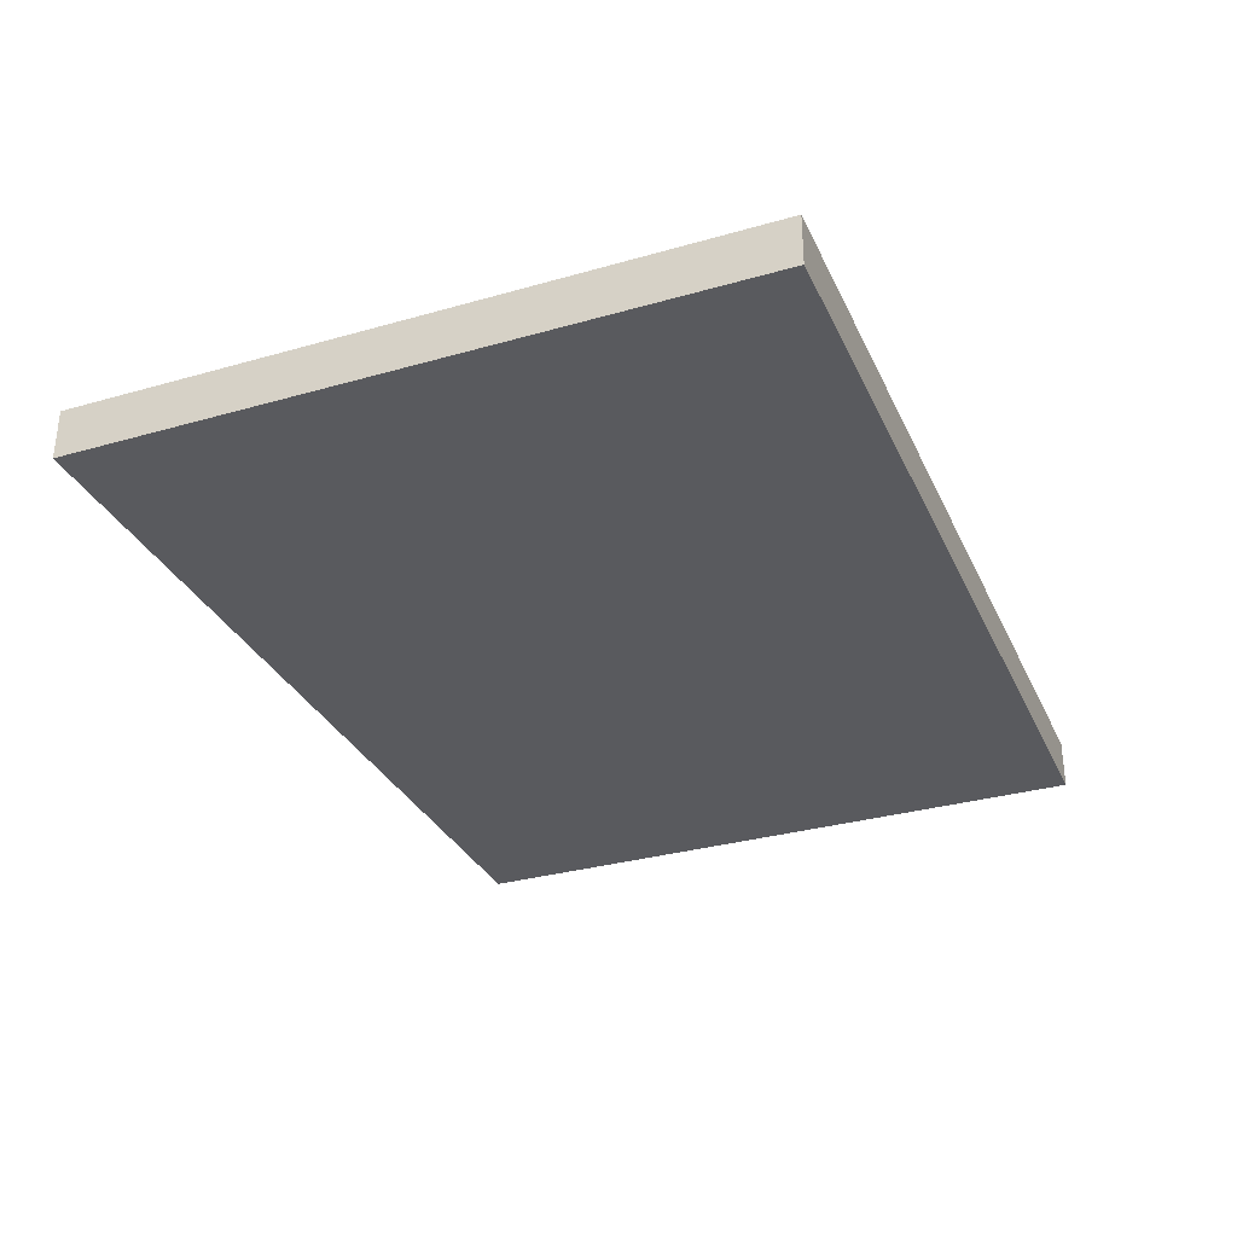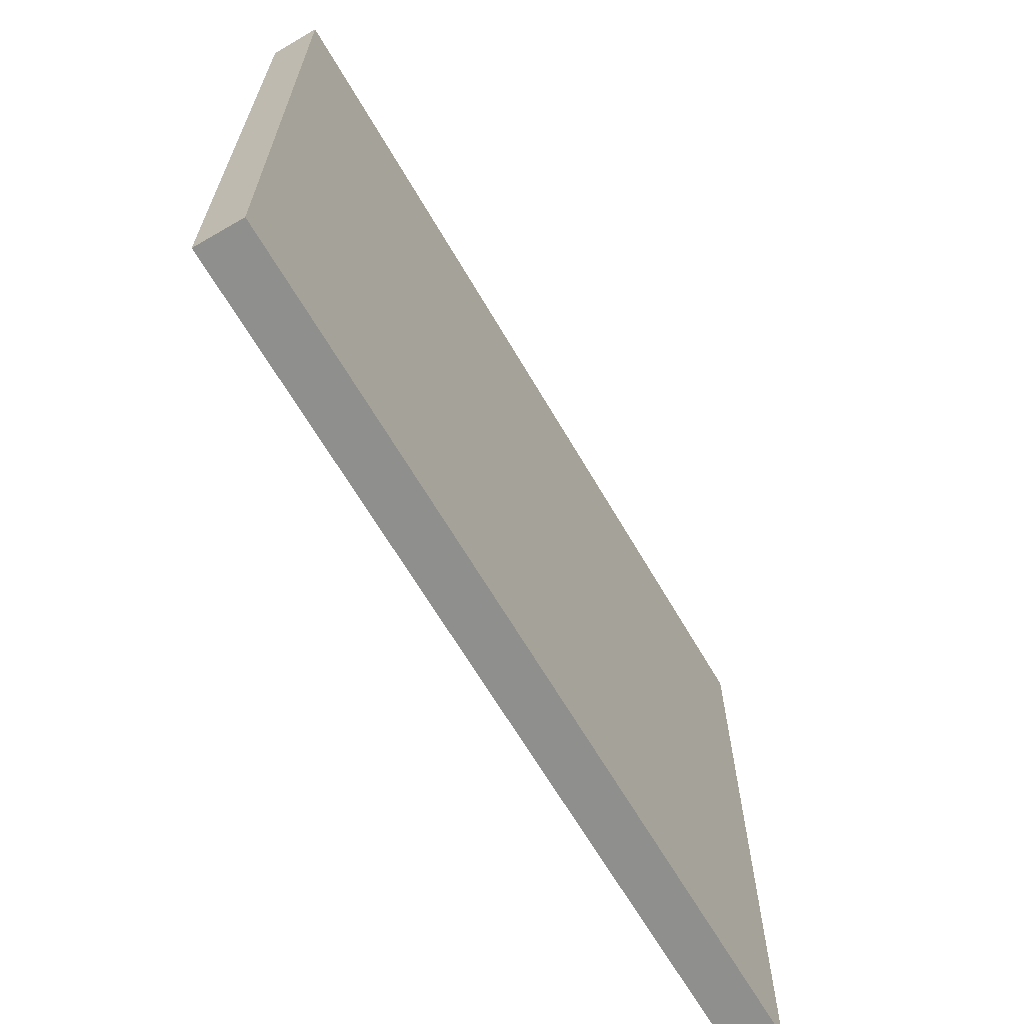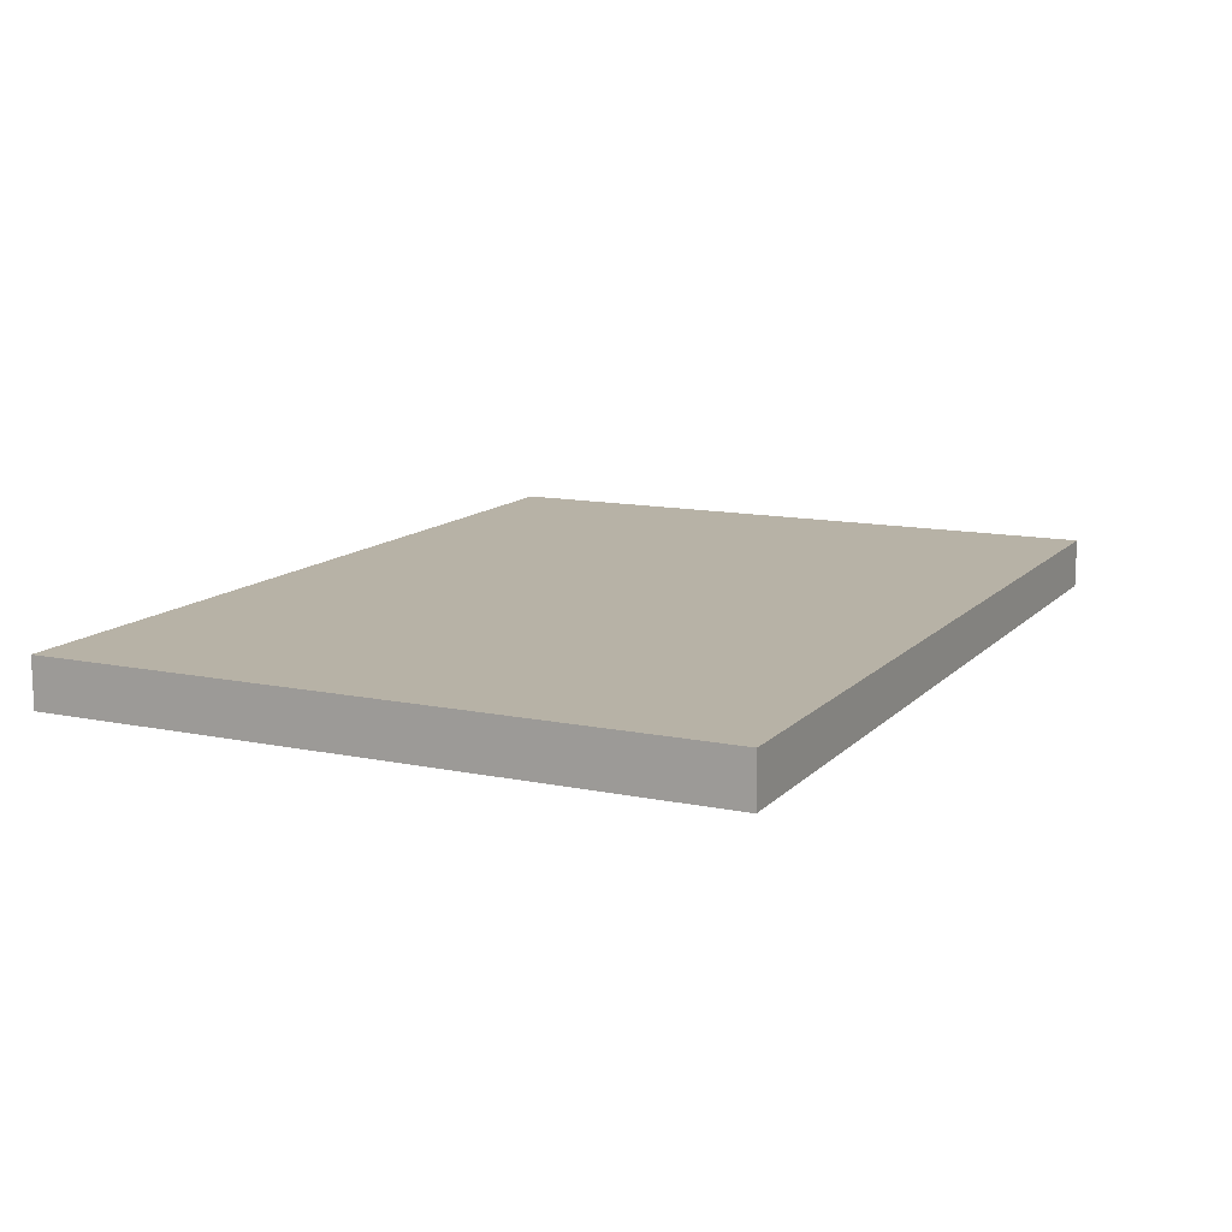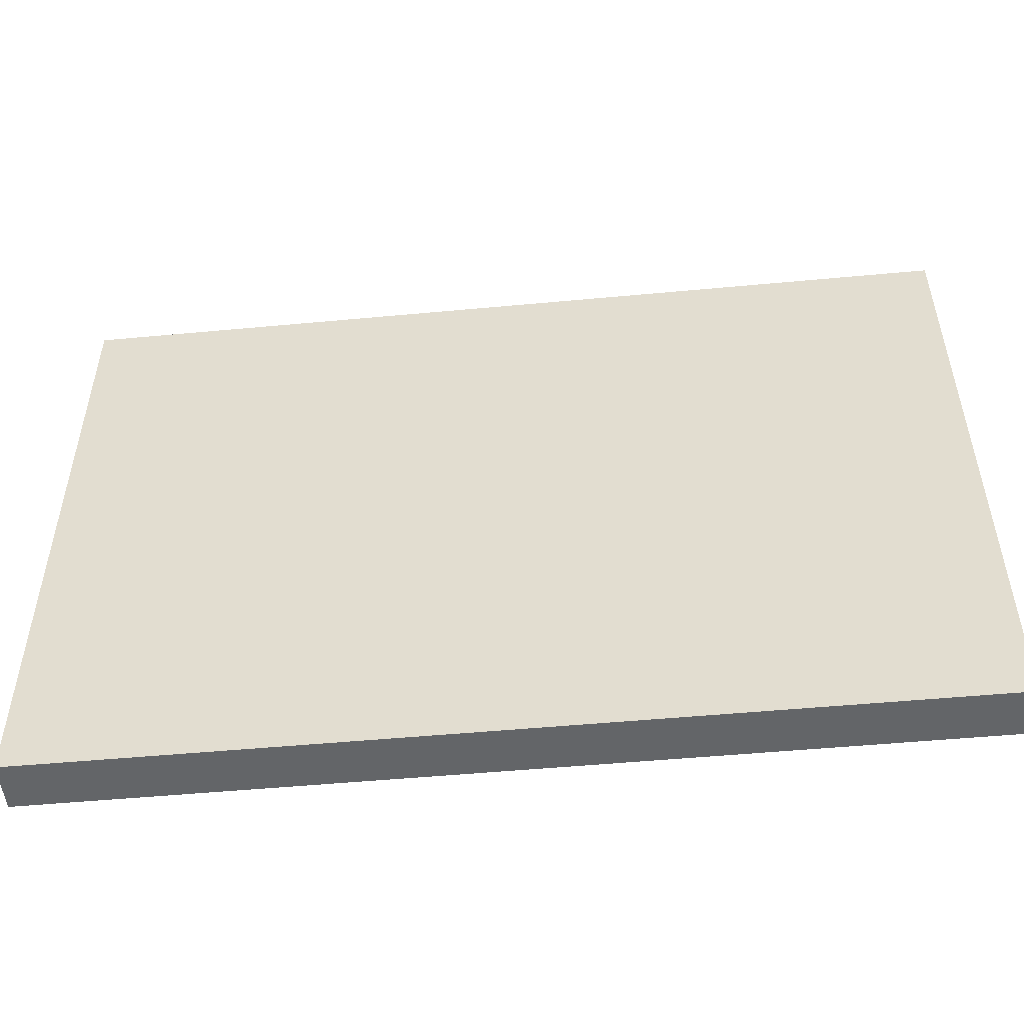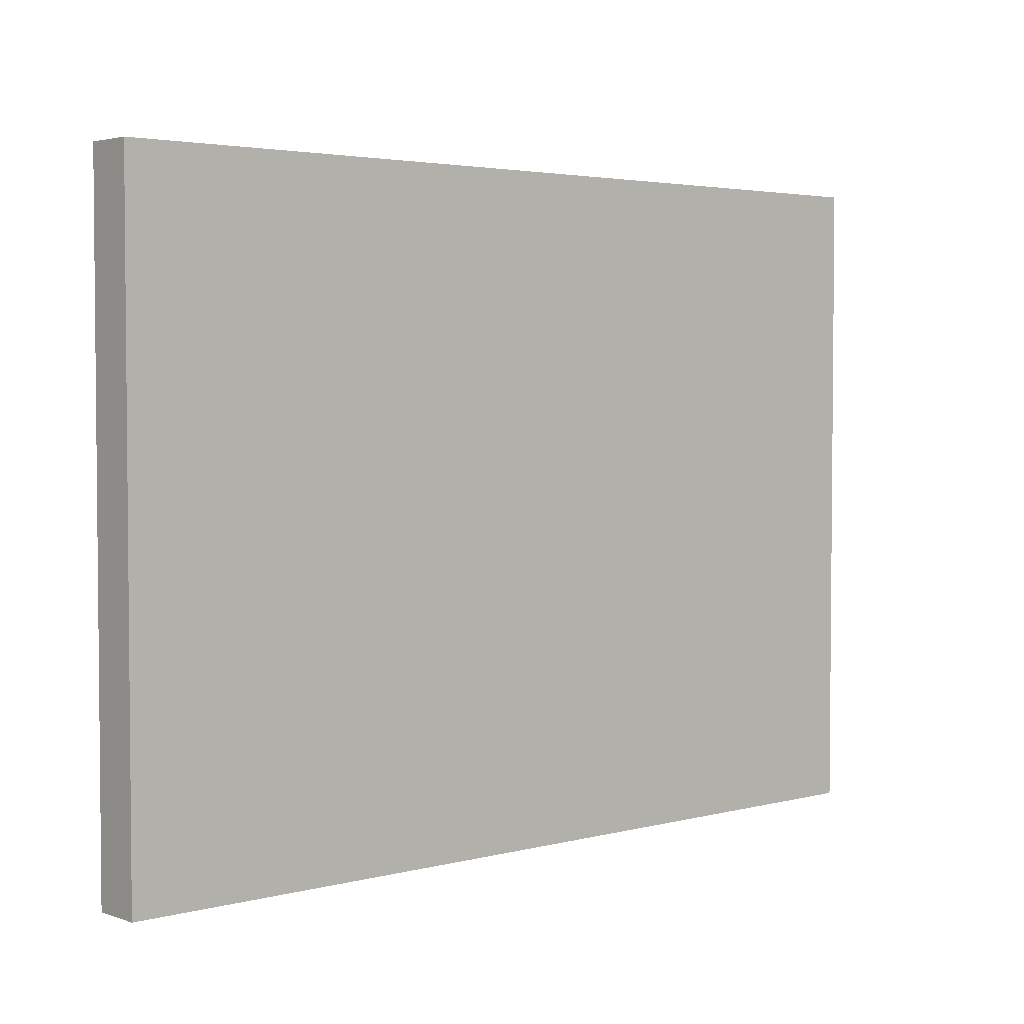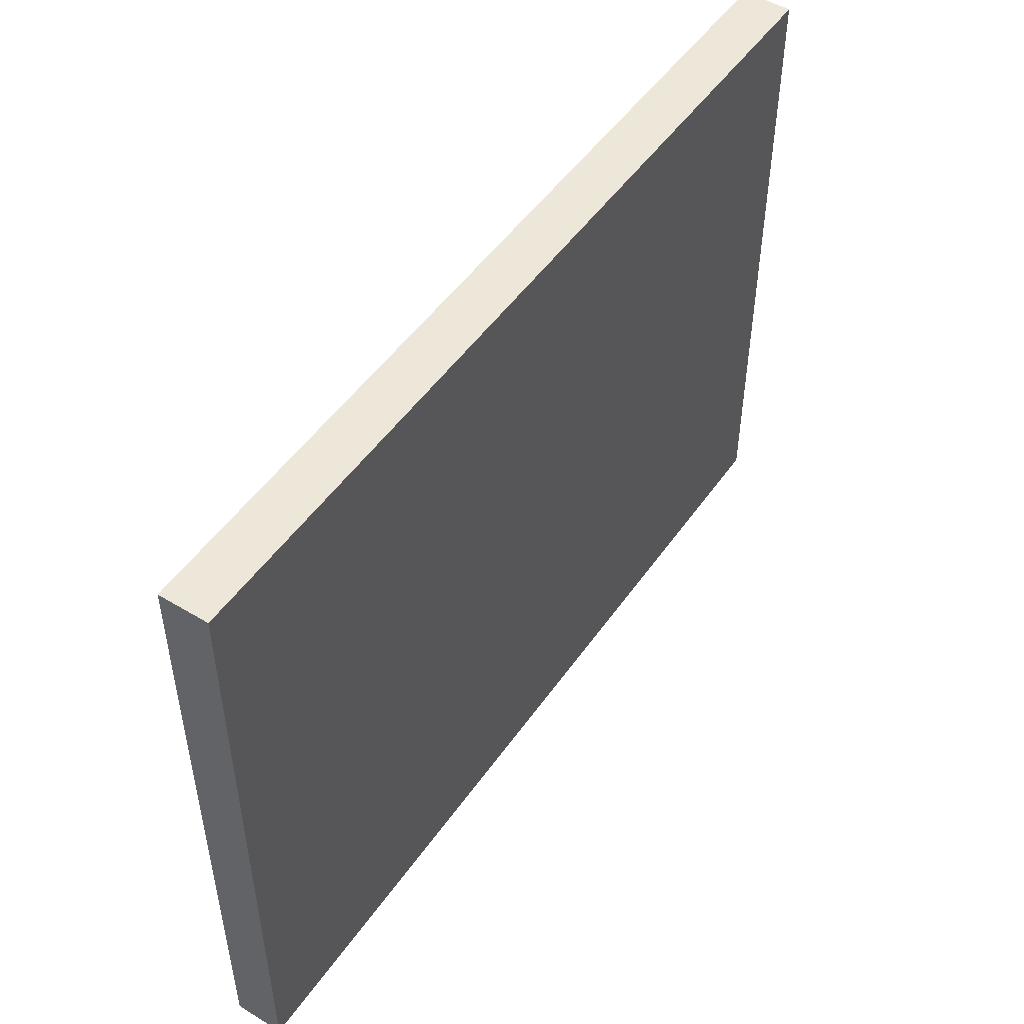
<metadata>
{"format":"obj","ext":"obj","renderer":"f3d","projection":"perspective","resolution":1024,"background":"white","views":[{"elev":-31.8,"azim":-68.1,"up":"+Y"},{"elev":-65.3,"azim":120.2,"up":"+Z"},{"elev":12.5,"azim":-64.2,"up":"+Y"},{"elev":-51.4,"azim":-174.2,"up":"+Z"},{"elev":3.3,"azim":138.7,"up":"+Z"},{"elev":49.8,"azim":123.6,"up":"+Z"}]}
</metadata>
<code>
v -0.6816 -0 0.5
v -0.5453 -0 0.5
v -0.409 -0 0.5
v -0.2727 -0 0.5
v -0.1363 -0 0.5
v 0 -0 0.5
v 0.1363 -0 0.5
v 0.2727 -0 0.5
v 0.409 -0 0.5
v 0.5453 -0 0.5
v 0.6816 -0 0.5
v -0.6816 -0 0.4
v -0.5453 -0 0.4
v -0.409 -0 0.4
v -0.2727 -0 0.4
v -0.1363 -0 0.4
v 0 -0 0.4
v 0.1363 -0 0.4
v 0.2727 -0 0.4
v 0.409 -0 0.4
v 0.5453 -0 0.4
v 0.6816 -0 0.4
v -0.6816 -0 0.3
v -0.5453 -0 0.3
v -0.409 -0 0.3
v -0.2727 -0 0.3
v -0.1363 -0 0.3
v 0 -0 0.3
v 0.1363 -0 0.3
v 0.2727 -0 0.3
v 0.409 -0 0.3
v 0.5453 -0 0.3
v 0.6816 -0 0.3
v -0.6816 -0 0.2
v -0.5453 -0 0.2
v -0.409 -0 0.2
v -0.2727 -0 0.2
v -0.1363 -0 0.2
v 0 -0 0.2
v 0.1363 -0 0.2
v 0.2727 -0 0.2
v 0.409 -0 0.2
v 0.5453 -0 0.2
v 0.6816 -0 0.2
v -0.6816 -0 0.1
v -0.5453 -0 0.1
v -0.409 -0 0.1
v -0.2727 -0 0.1
v -0.1363 -0 0.1
v 0 -0 0.1
v 0.1363 -0 0.1
v 0.2727 -0 0.1
v 0.409 -0 0.1
v 0.5453 -0 0.1
v 0.6816 -0 0.1
v -0.6816 0 0
v -0.5453 0 0
v -0.409 0 0
v -0.2727 0 0
v -0.1363 0 0
v 0 0 0
v 0.1363 0 0
v 0.2727 0 0
v 0.409 0 0
v 0.5453 0 0
v 0.6816 0 0
v -0.6816 0 -0.1
v -0.5453 0 -0.1
v -0.409 0 -0.1
v -0.2727 0 -0.1
v -0.1363 0 -0.1
v 0 0 -0.1
v 0.1363 0 -0.1
v 0.2727 0 -0.1
v 0.409 0 -0.1
v 0.5453 0 -0.1
v 0.6816 0 -0.1
v -0.6816 0 -0.2
v -0.5453 0 -0.2
v -0.409 0 -0.2
v -0.2727 0 -0.2
v -0.1363 0 -0.2
v 0 0 -0.2
v 0.1363 0 -0.2
v 0.2727 0 -0.2
v 0.409 0 -0.2
v 0.5453 0 -0.2
v 0.6816 0 -0.2
v -0.6816 0 -0.3
v -0.5453 0 -0.3
v -0.409 0 -0.3
v -0.2727 0 -0.3
v -0.1363 0 -0.3
v 0 0 -0.3
v 0.1363 0 -0.3
v 0.2727 0 -0.3
v 0.409 0 -0.3
v 0.5453 0 -0.3
v 0.6816 0 -0.3
v -0.6816 0 -0.4
v -0.5453 0 -0.4
v -0.409 0 -0.4
v -0.2727 0 -0.4
v -0.1363 0 -0.4
v 0 0 -0.4
v 0.1363 0 -0.4
v 0.2727 0 -0.4
v 0.409 0 -0.4
v 0.5453 0 -0.4
v 0.6816 0 -0.4
v -0.6816 0 -0.5
v -0.5453 0 -0.5
v -0.409 0 -0.5
v -0.2727 0 -0.5
v -0.1363 0 -0.5
v 0 0 -0.5
v 0.1363 0 -0.5
v 0.2727 0 -0.5
v 0.409 0 -0.5
v 0.5453 0 -0.5
v 0.6816 0 -0.5
v -0.6816 0.07484 0.5
v -0.5453 0.07484 0.5
v -0.5453 0.07484 0.4
v -0.6816 0.07484 0.4
v -0.409 0.07484 0.5
v -0.409 0.07484 0.4
v -0.2727 0.07484 0.5
v -0.2727 0.07484 0.4
v -0.1363 0.07484 0.5
v -0.1363 0.07484 0.4
v 0 0.07484 0.5
v 0 0.07484 0.4
v 0.1363 0.07484 0.5
v 0.1363 0.07484 0.4
v 0.2727 0.07484 0.5
v 0.2727 0.07484 0.4
v 0.409 0.07484 0.5
v 0.409 0.07484 0.4
v 0.5453 0.07484 0.5
v 0.5453 0.07484 0.4
v 0.6816 0.07484 0.5
v 0.6816 0.07484 0.4
v -0.5453 0.07484 0.3
v -0.6816 0.07484 0.3
v -0.409 0.07484 0.3
v -0.2727 0.07484 0.3
v -0.1363 0.07484 0.3
v 0 0.07484 0.3
v 0.1363 0.07484 0.3
v 0.2727 0.07484 0.3
v 0.409 0.07484 0.3
v 0.5453 0.07484 0.3
v 0.6816 0.07484 0.3
v -0.5453 0.07484 0.2
v -0.6816 0.07484 0.2
v -0.409 0.07484 0.2
v -0.2727 0.07484 0.2
v -0.1363 0.07484 0.2
v 0 0.07484 0.2
v 0.1363 0.07484 0.2
v 0.2727 0.07484 0.2
v 0.409 0.07484 0.2
v 0.5453 0.07484 0.2
v 0.6816 0.07484 0.2
v -0.5453 0.07484 0.1
v -0.6816 0.07484 0.1
v -0.409 0.07484 0.1
v -0.2727 0.07484 0.1
v -0.1363 0.07484 0.1
v 0 0.07484 0.1
v 0.1363 0.07484 0.1
v 0.2727 0.07484 0.1
v 0.409 0.07484 0.1
v 0.5453 0.07484 0.1
v 0.6816 0.07484 0.1
v -0.5453 0.07484 -0
v -0.6816 0.07484 0
v -0.409 0.07484 0
v -0.2727 0.07484 0
v -0.1363 0.07484 0
v 0 0.07484 0
v 0.1363 0.07484 0
v 0.2727 0.07484 0
v 0.409 0.07484 -0
v 0.5453 0.07484 -0
v 0.6816 0.07484 0
v -0.5453 0.07484 -0.1
v -0.6816 0.07484 -0.1
v -0.409 0.07484 -0.1
v -0.2727 0.07484 -0.1
v -0.1363 0.07484 -0.1
v 0 0.07484 -0.1
v 0.1363 0.07484 -0.1
v 0.2727 0.07484 -0.1
v 0.409 0.07484 -0.1
v 0.5453 0.07484 -0.1
v 0.6816 0.07484 -0.1
v -0.5453 0.07484 -0.2
v -0.6816 0.07484 -0.2
v -0.409 0.07484 -0.2
v -0.2727 0.07484 -0.2
v -0.1363 0.07484 -0.2
v 0 0.07484 -0.2
v 0.1363 0.07484 -0.2
v 0.2727 0.07484 -0.2
v 0.409 0.07484 -0.2
v 0.5453 0.07484 -0.2
v 0.6816 0.07484 -0.2
v -0.5453 0.07484 -0.3
v -0.6816 0.07484 -0.3
v -0.409 0.07484 -0.3
v -0.2727 0.07484 -0.3
v -0.1363 0.07484 -0.3
v 0 0.07484 -0.3
v 0.1363 0.07484 -0.3
v 0.2727 0.07484 -0.3
v 0.409 0.07484 -0.3
v 0.5453 0.07484 -0.3
v 0.6816 0.07484 -0.3
v -0.5453 0.07484 -0.4
v -0.6816 0.07484 -0.4
v -0.409 0.07484 -0.4
v -0.2727 0.07484 -0.4
v -0.1363 0.07484 -0.4
v 0 0.07484 -0.4
v 0.1363 0.07484 -0.4
v 0.2727 0.07484 -0.4
v 0.409 0.07484 -0.4
v 0.5453 0.07484 -0.4
v 0.6816 0.07484 -0.4
v -0.5453 0.07484 -0.5
v -0.6816 0.07484 -0.5
v -0.409 0.07484 -0.5
v -0.2727 0.07484 -0.5
v -0.1363 0.07484 -0.5
v 0 0.07484 -0.5
v 0.1363 0.07484 -0.5
v 0.2727 0.07484 -0.5
v 0.409 0.07484 -0.5
v 0.5453 0.07484 -0.5
v 0.6816 0.07484 -0.5
f 122 123 124 125
f 123 126 127 124
f 126 128 129 127
f 128 130 131 129
f 130 132 133 131
f 132 134 135 133
f 134 136 137 135
f 136 138 139 137
f 138 140 141 139
f 140 142 143 141
f 125 124 144 145
f 124 127 146 144
f 127 129 147 146
f 129 131 148 147
f 131 133 149 148
f 133 135 150 149
f 135 137 151 150
f 137 139 152 151
f 139 141 153 152
f 141 143 154 153
f 145 144 155 156
f 144 146 157 155
f 146 147 158 157
f 147 148 159 158
f 148 149 160 159
f 149 150 161 160
f 150 151 162 161
f 151 152 163 162
f 152 153 164 163
f 153 154 165 164
f 156 155 166 167
f 155 157 168 166
f 157 158 169 168
f 158 159 170 169
f 159 160 171 170
f 160 161 172 171
f 161 162 173 172
f 162 163 174 173
f 163 164 175 174
f 164 165 176 175
f 167 166 177 178
f 166 168 179 177
f 168 169 180 179
f 169 170 181 180
f 170 171 182 181
f 171 172 183 182
f 172 173 184 183
f 173 174 185 184
f 174 175 186 185
f 175 176 187 186
f 178 177 188 189
f 177 179 190 188
f 179 180 191 190
f 180 181 192 191
f 181 182 193 192
f 182 183 194 193
f 183 184 195 194
f 184 185 196 195
f 185 186 197 196
f 186 187 198 197
f 189 188 199 200
f 188 190 201 199
f 190 191 202 201
f 191 192 203 202
f 192 193 204 203
f 193 194 205 204
f 194 195 206 205
f 195 196 207 206
f 196 197 208 207
f 197 198 209 208
f 200 199 210 211
f 199 201 212 210
f 201 202 213 212
f 202 203 214 213
f 203 204 215 214
f 204 205 216 215
f 205 206 217 216
f 206 207 218 217
f 207 208 219 218
f 208 209 220 219
f 211 210 221 222
f 210 212 223 221
f 212 213 224 223
f 213 214 225 224
f 214 215 226 225
f 215 216 227 226
f 216 217 228 227
f 217 218 229 228
f 218 219 230 229
f 219 220 231 230
f 222 221 232 233
f 221 223 234 232
f 223 224 235 234
f 224 225 236 235
f 225 226 237 236
f 226 227 238 237
f 227 228 239 238
f 228 229 240 239
f 229 230 241 240
f 230 231 242 241
f 1 12 13 2
f 2 13 14 3
f 3 14 15 4
f 4 15 16 5
f 5 16 17 6
f 6 17 18 7
f 7 18 19 8
f 8 19 20 9
f 9 20 21 10
f 10 21 22 11
f 12 23 24 13
f 13 24 25 14
f 14 25 26 15
f 15 26 27 16
f 16 27 28 17
f 17 28 29 18
f 18 29 30 19
f 19 30 31 20
f 20 31 32 21
f 21 32 33 22
f 23 34 35 24
f 24 35 36 25
f 25 36 37 26
f 26 37 38 27
f 27 38 39 28
f 28 39 40 29
f 29 40 41 30
f 30 41 42 31
f 31 42 43 32
f 32 43 44 33
f 34 45 46 35
f 35 46 47 36
f 36 47 48 37
f 37 48 49 38
f 38 49 50 39
f 39 50 51 40
f 40 51 52 41
f 41 52 53 42
f 42 53 54 43
f 43 54 55 44
f 45 56 57 46
f 46 57 58 47
f 47 58 59 48
f 48 59 60 49
f 49 60 61 50
f 50 61 62 51
f 51 62 63 52
f 52 63 64 53
f 53 64 65 54
f 54 65 66 55
f 56 67 68 57
f 57 68 69 58
f 58 69 70 59
f 59 70 71 60
f 60 71 72 61
f 61 72 73 62
f 62 73 74 63
f 63 74 75 64
f 64 75 76 65
f 65 76 77 66
f 67 78 79 68
f 68 79 80 69
f 69 80 81 70
f 70 81 82 71
f 71 82 83 72
f 72 83 84 73
f 73 84 85 74
f 74 85 86 75
f 75 86 87 76
f 76 87 88 77
f 78 89 90 79
f 79 90 91 80
f 80 91 92 81
f 81 92 93 82
f 82 93 94 83
f 83 94 95 84
f 84 95 96 85
f 85 96 97 86
f 86 97 98 87
f 87 98 99 88
f 89 100 101 90
f 90 101 102 91
f 91 102 103 92
f 92 103 104 93
f 93 104 105 94
f 94 105 106 95
f 95 106 107 96
f 96 107 108 97
f 97 108 109 98
f 98 109 110 99
f 100 111 112 101
f 101 112 113 102
f 102 113 114 103
f 103 114 115 104
f 104 115 116 105
f 105 116 117 106
f 106 117 118 107
f 107 118 119 108
f 108 119 120 109
f 109 120 121 110
f 1 2 123 122
f 12 1 122 125
f 2 3 126 123
f 3 4 128 126
f 4 5 130 128
f 5 6 132 130
f 6 7 134 132
f 7 8 136 134
f 8 9 138 136
f 9 10 140 138
f 10 11 142 140
f 11 22 143 142
f 23 12 125 145
f 22 33 154 143
f 34 23 145 156
f 33 44 165 154
f 45 34 156 167
f 44 55 176 165
f 56 45 167 178
f 55 66 187 176
f 67 56 178 189
f 66 77 198 187
f 78 67 189 200
f 77 88 209 198
f 89 78 200 211
f 88 99 220 209
f 100 89 211 222
f 99 110 231 220
f 112 111 233 232
f 111 100 222 233
f 113 112 232 234
f 114 113 234 235
f 115 114 235 236
f 116 115 236 237
f 117 116 237 238
f 118 117 238 239
f 119 118 239 240
f 120 119 240 241
f 110 121 242 231
f 121 120 241 242

</code>
